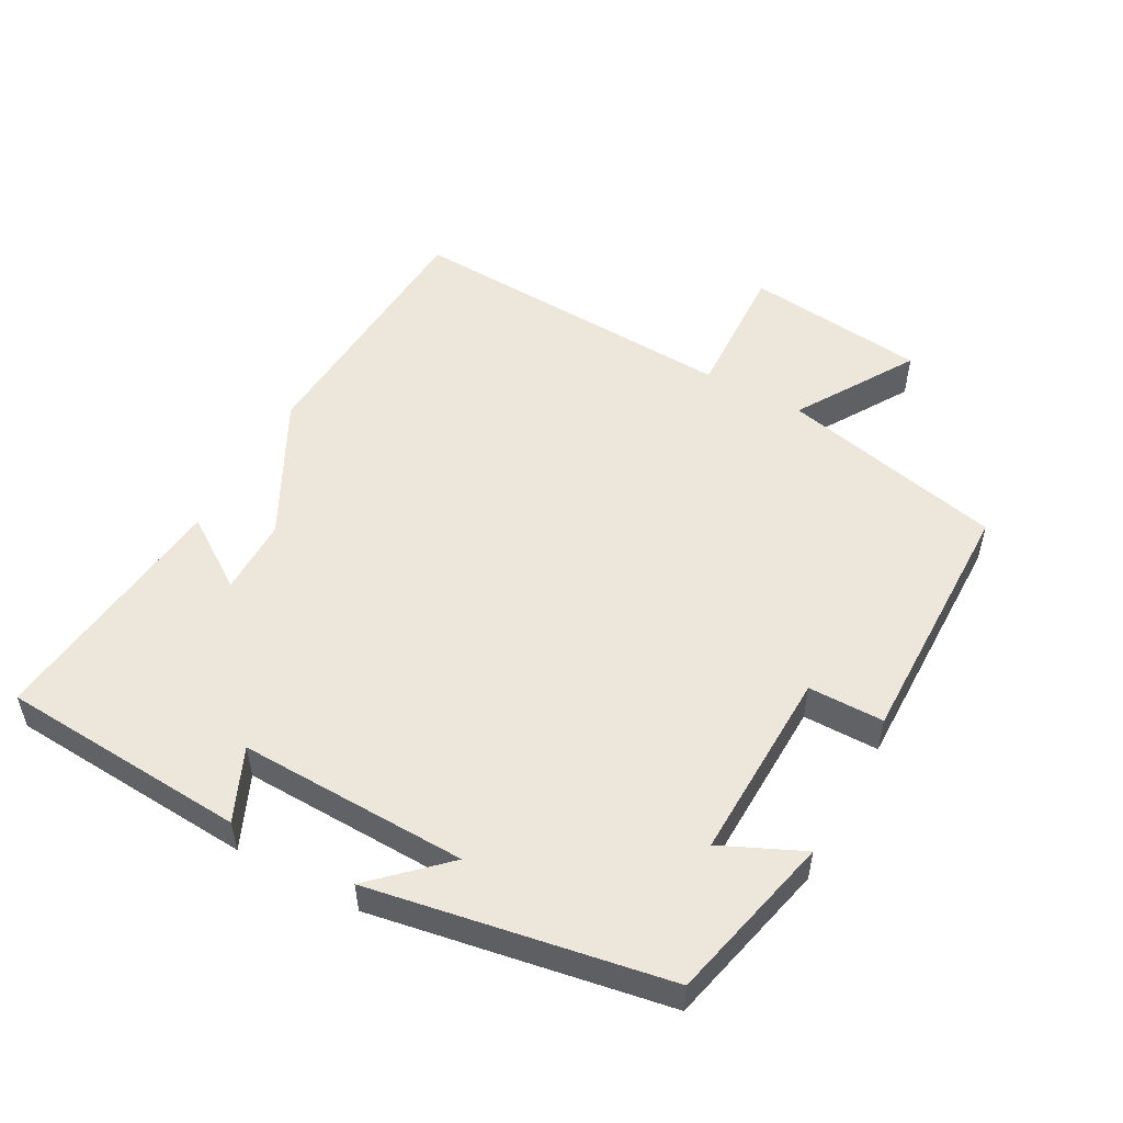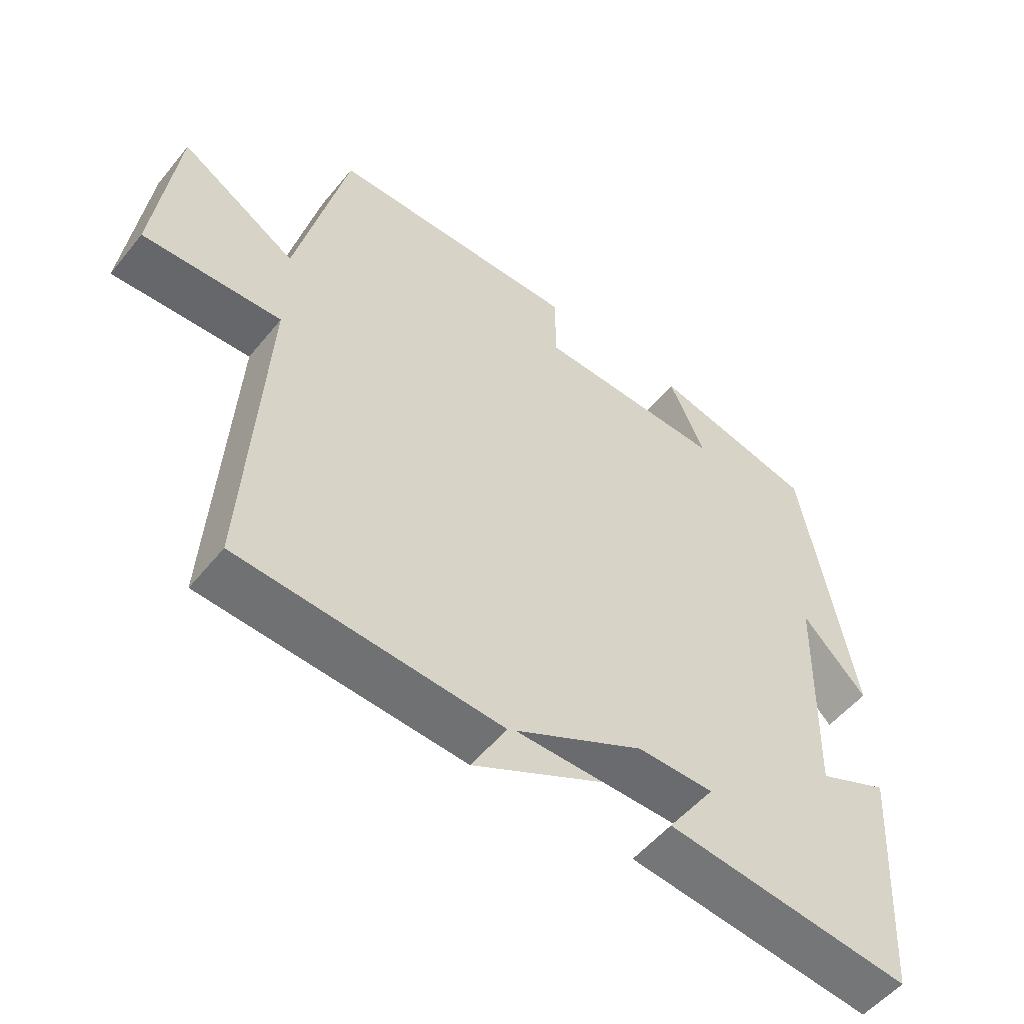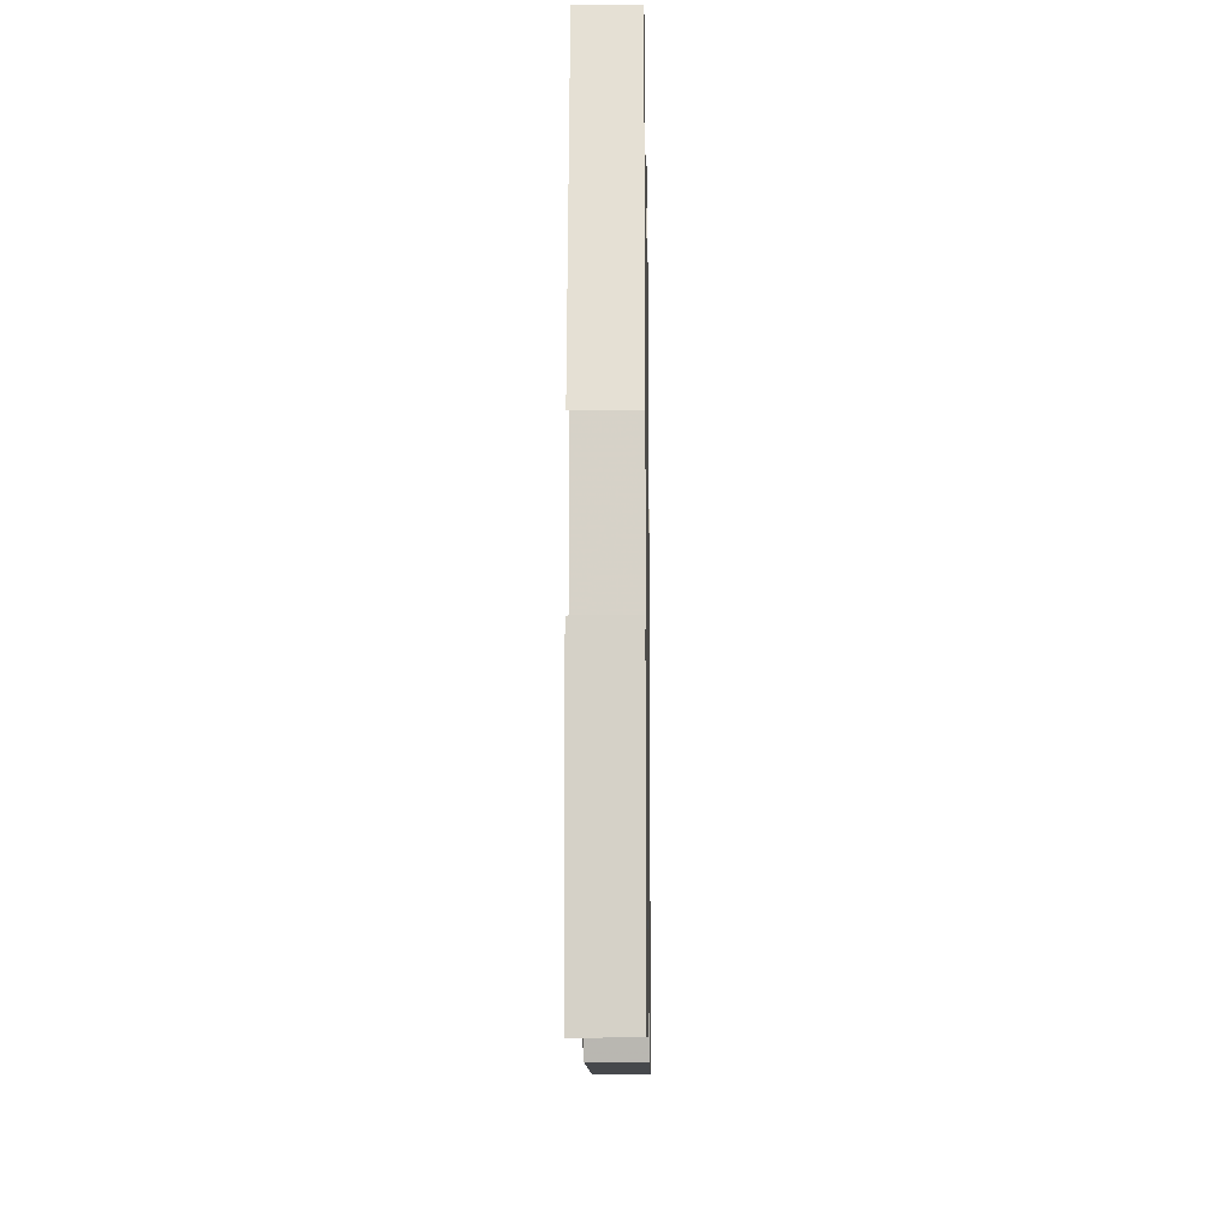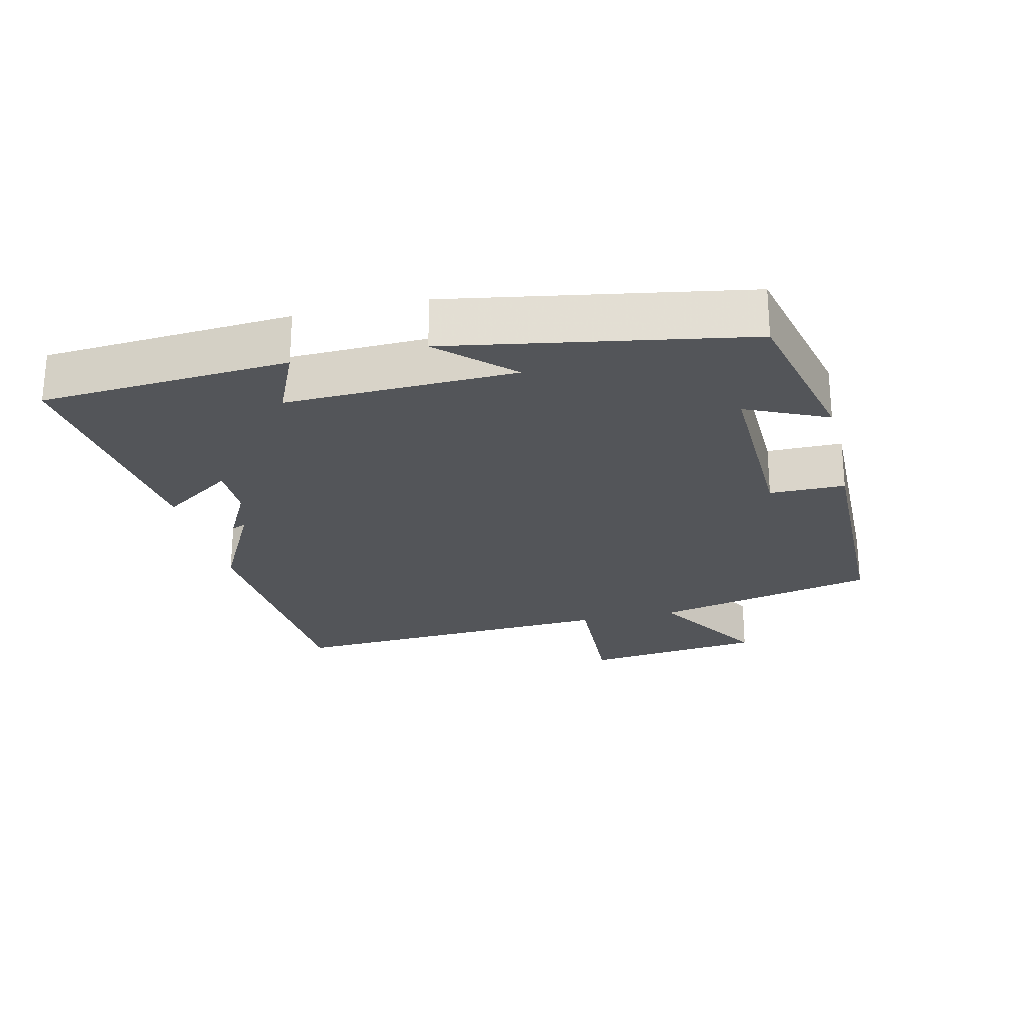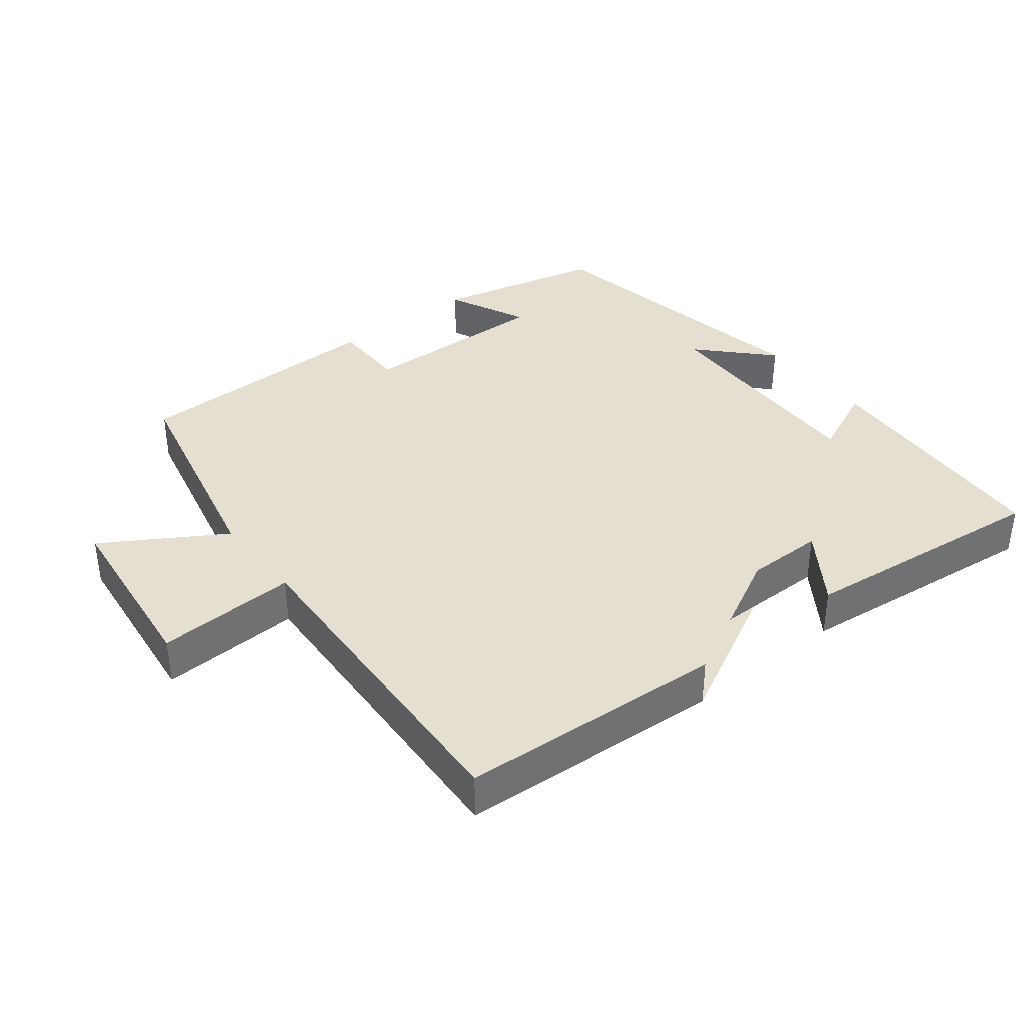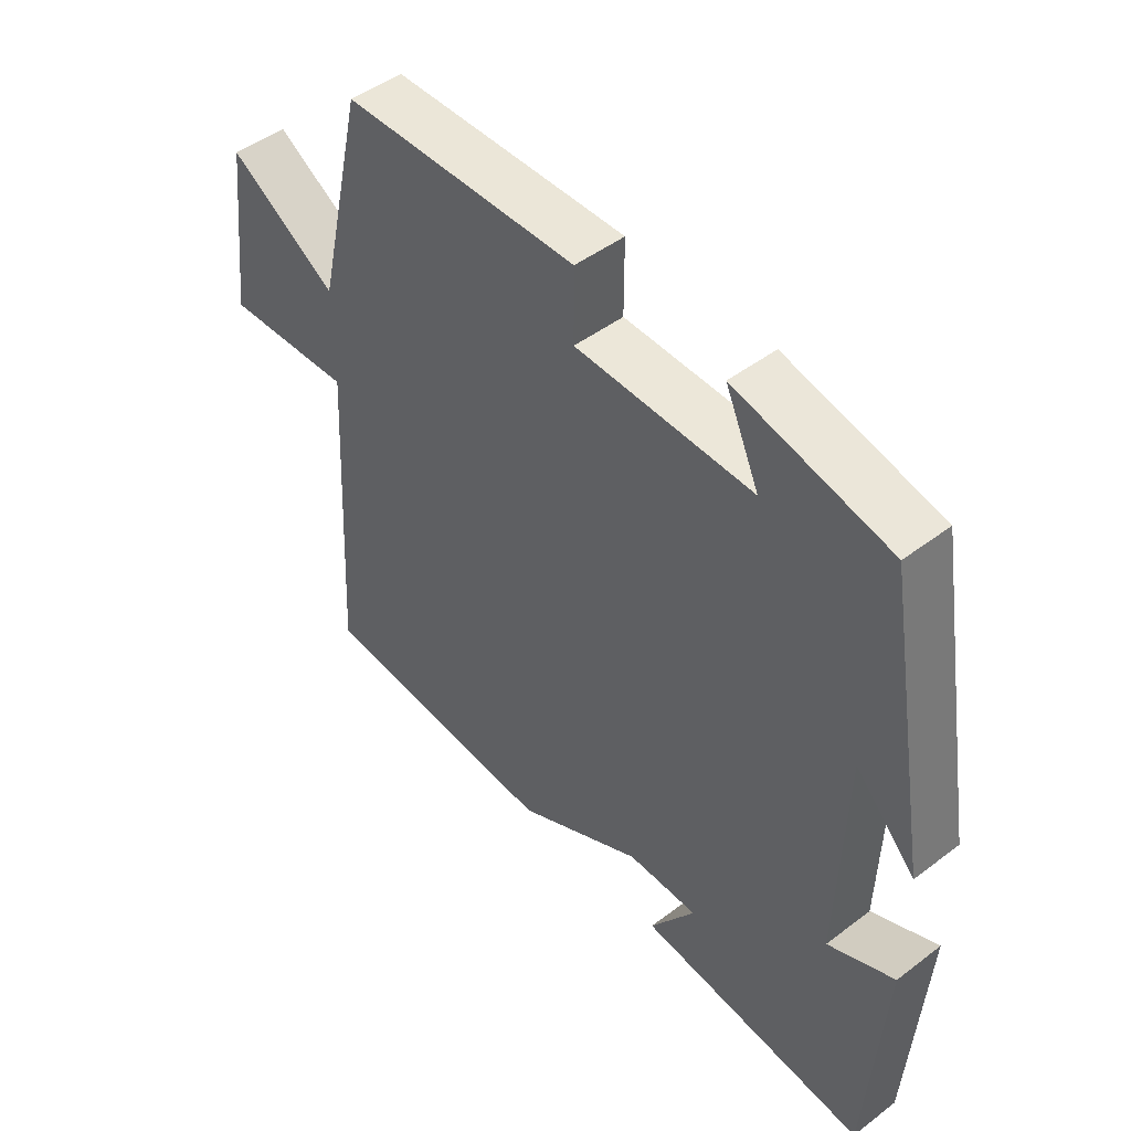
<metadata>
{"format":"obj","ext":"obj","renderer":"f3d","projection":"perspective","resolution":1024,"background":"white","views":[{"elev":52.2,"azim":-61.4,"up":"+Y"},{"elev":-53.4,"azim":141.8,"up":"+Z"},{"elev":-14.7,"azim":-89.1,"up":"+Z"},{"elev":-24.4,"azim":-76.8,"up":"+Y"},{"elev":37.4,"azim":141.6,"up":"+Y"},{"elev":47.1,"azim":-130.7,"up":"+Z"}]}
</metadata>
<code>
v 0.527 0.07 -0.476
v 0.137 0.07 -0.5
v 0.093 0.07 -0.395
v -0.179 0.07 -0.395
v -0.107 0.07 -0.5
v -0.475 0.07 -0.541
v -0.5 0.07 -0.178
v -0.394 0.07 -0.225
v -0.404 0.07 0.111
v -0.5 0.07 0.01
v -0.425 0.07 0.442
v -0.179 0.07 0.5
v -0.233 0.07 0.381
v 0.049 0.07 0.389
v 0.049 0.07 0.5
v 0.424 0.07 0.496
v 0.5 0.07 0.167
v 0.674 0.07 0.274
v 0.706 0.07 0.008
v 0.5 0.07 0.017
v 0.527 0 -0.476
v 0.137 0 -0.5
v 0.093 0 -0.395
v -0.179 0 -0.395
v -0.107 0 -0.5
v -0.475 0 -0.541
v -0.5 0 -0.178
v -0.394 0 -0.225
v -0.404 0 0.111
v -0.5 0 0.01
v -0.425 0 0.442
v -0.179 0 0.5
v -0.233 0 0.381
v 0.049 0 0.389
v 0.049 0 0.5
v 0.424 0 0.496
v 0.5 0 0.167
v 0.674 0 0.274
v 0.706 0 0.008
v 0.5 0 0.017
f 17 18 19 20
f 16 17 20
f 15 16 20
f 14 15 20
f 20 1 2
f 14 20 2
f 13 14 2
f 11 12 13
f 10 11 13
f 9 10 13
f 8 9 13 2
f 6 7 8
f 5 6 8
f 4 5 8
f 3 4 8
f 8 3 2
f 40 39 38 37
f 40 37 36
f 40 36 35
f 40 35 34
f 22 21 40
f 22 40 34
f 22 34 33
f 33 32 31
f 33 31 30
f 33 30 29
f 22 33 29 28
f 28 27 26
f 28 26 25
f 28 25 24
f 28 24 23
f 22 23 28
f 1 21 22 2
f 2 22 23 3
f 3 23 24 4
f 4 24 25 5
f 5 25 26 6
f 6 26 27 7
f 7 27 28 8
f 8 28 29 9
f 9 29 30 10
f 10 30 31 11
f 11 31 32 12
f 12 32 33 13
f 13 33 34 14
f 14 34 35 15
f 15 35 36 16
f 16 36 37 17
f 17 37 38 18
f 18 38 39 19
f 19 39 40 20
f 20 40 21 1

</code>
